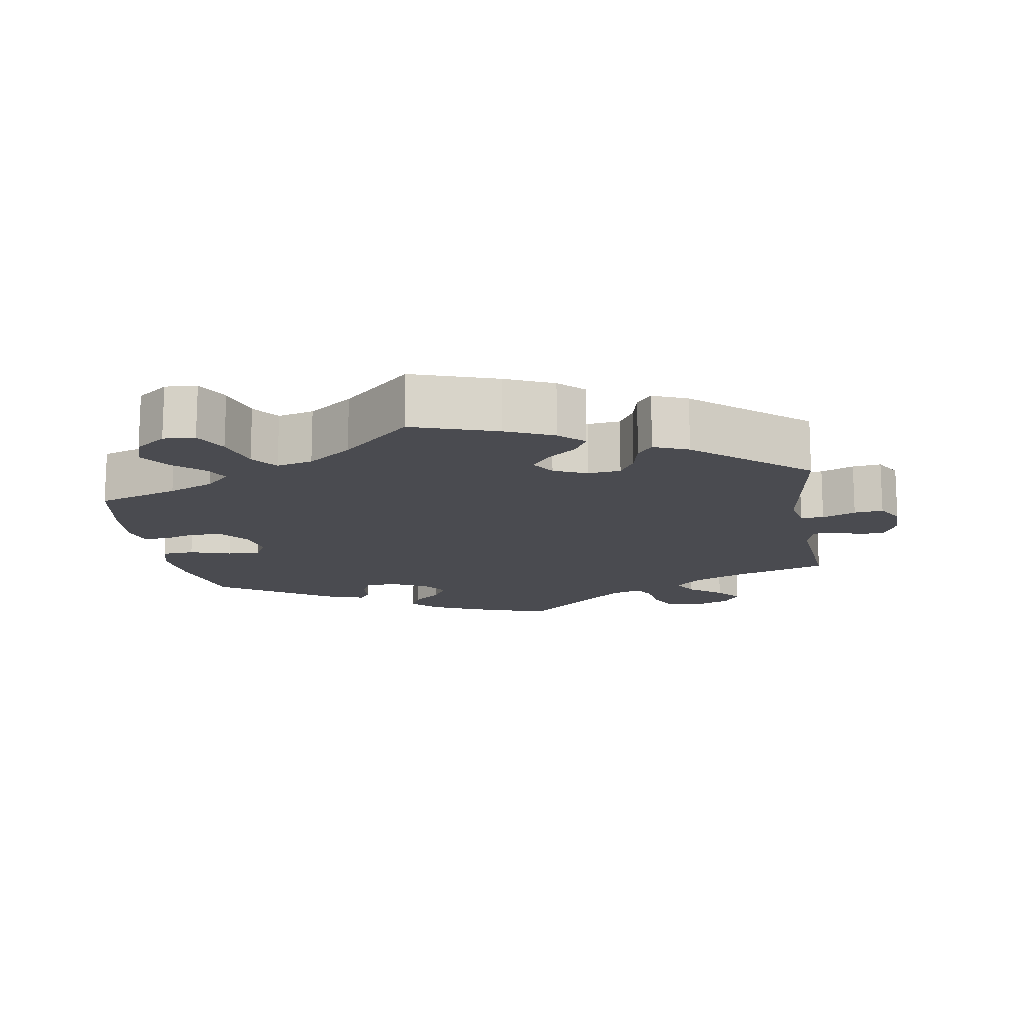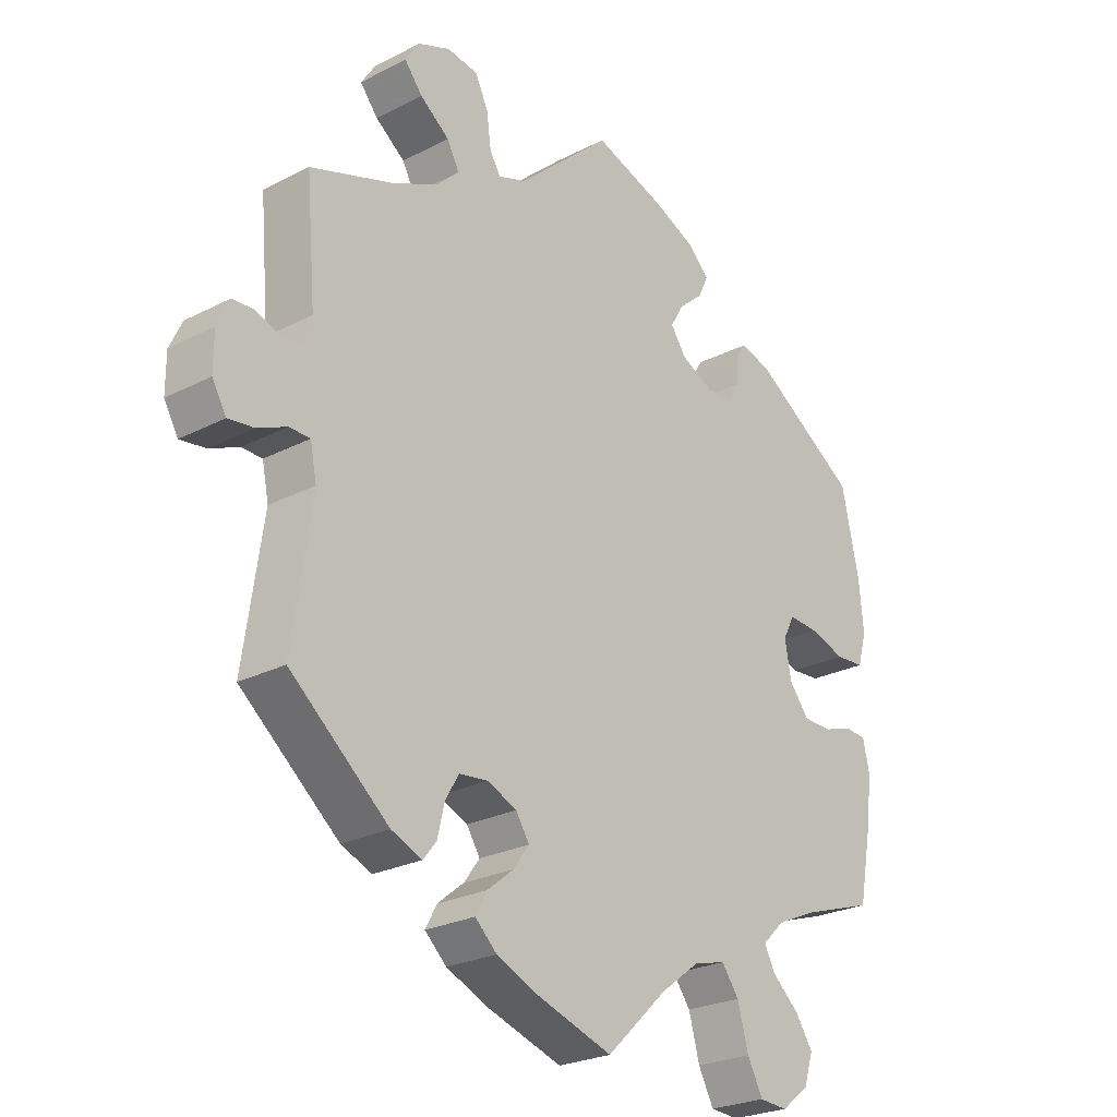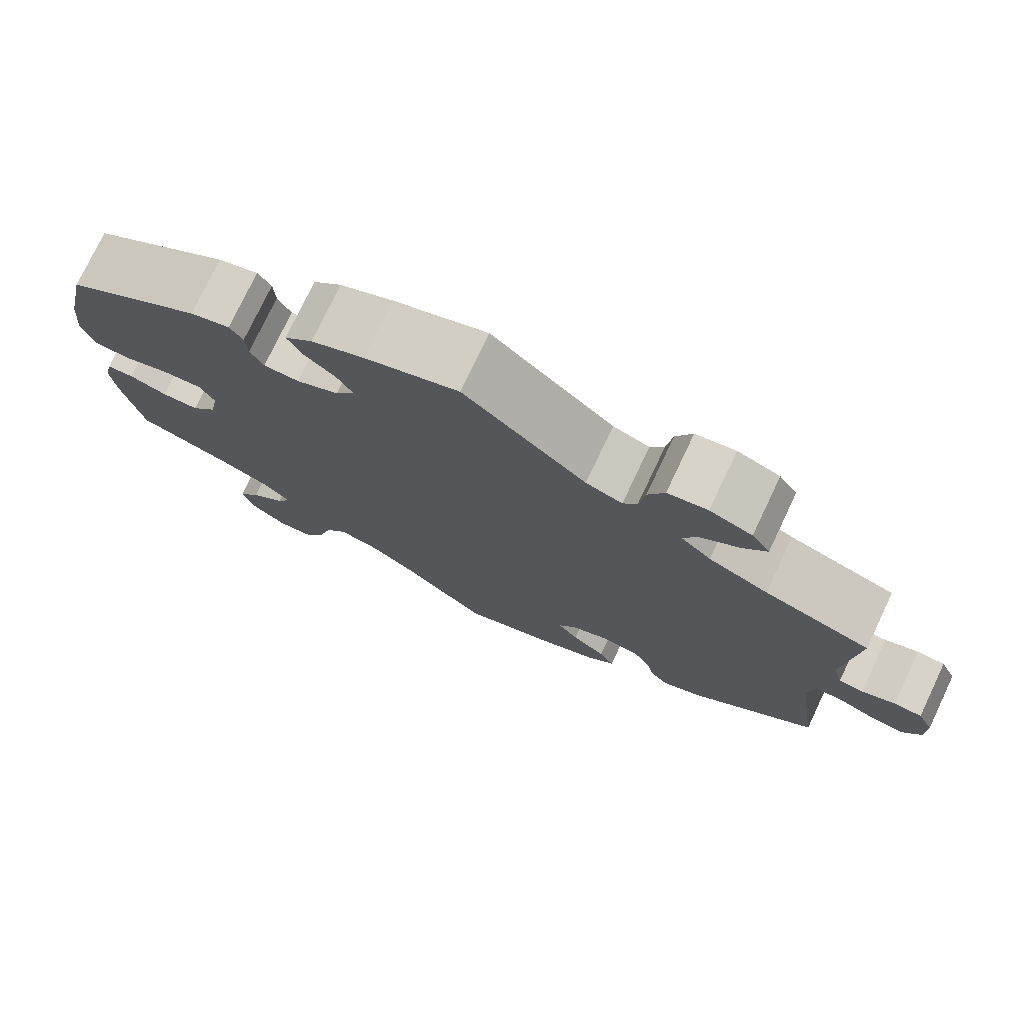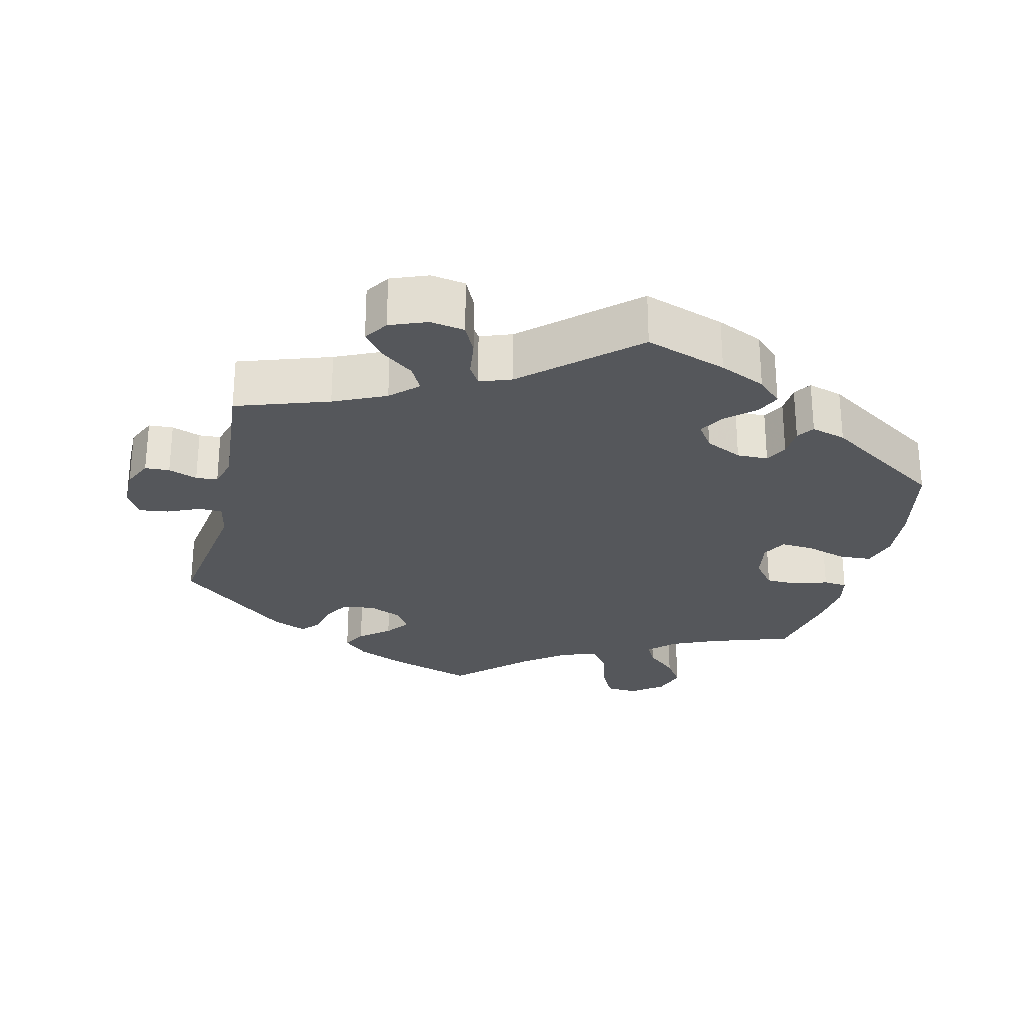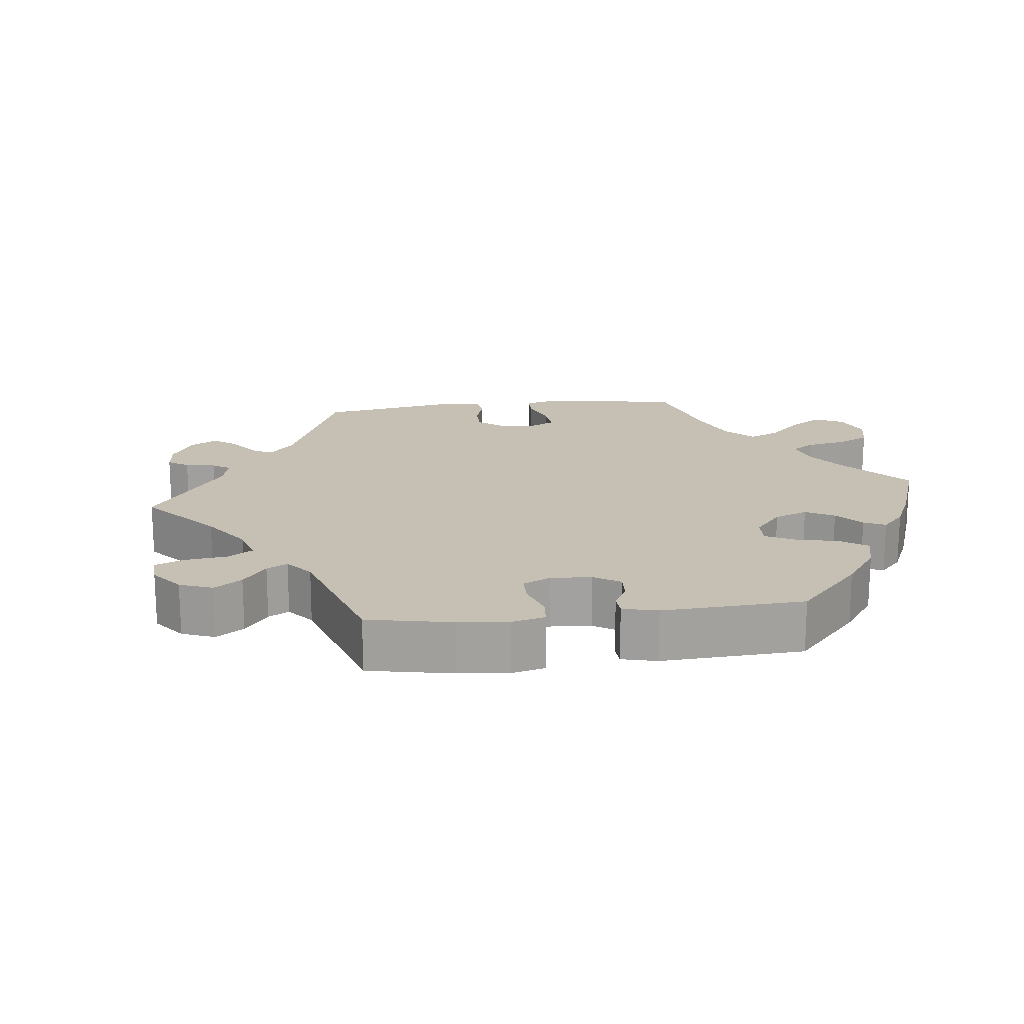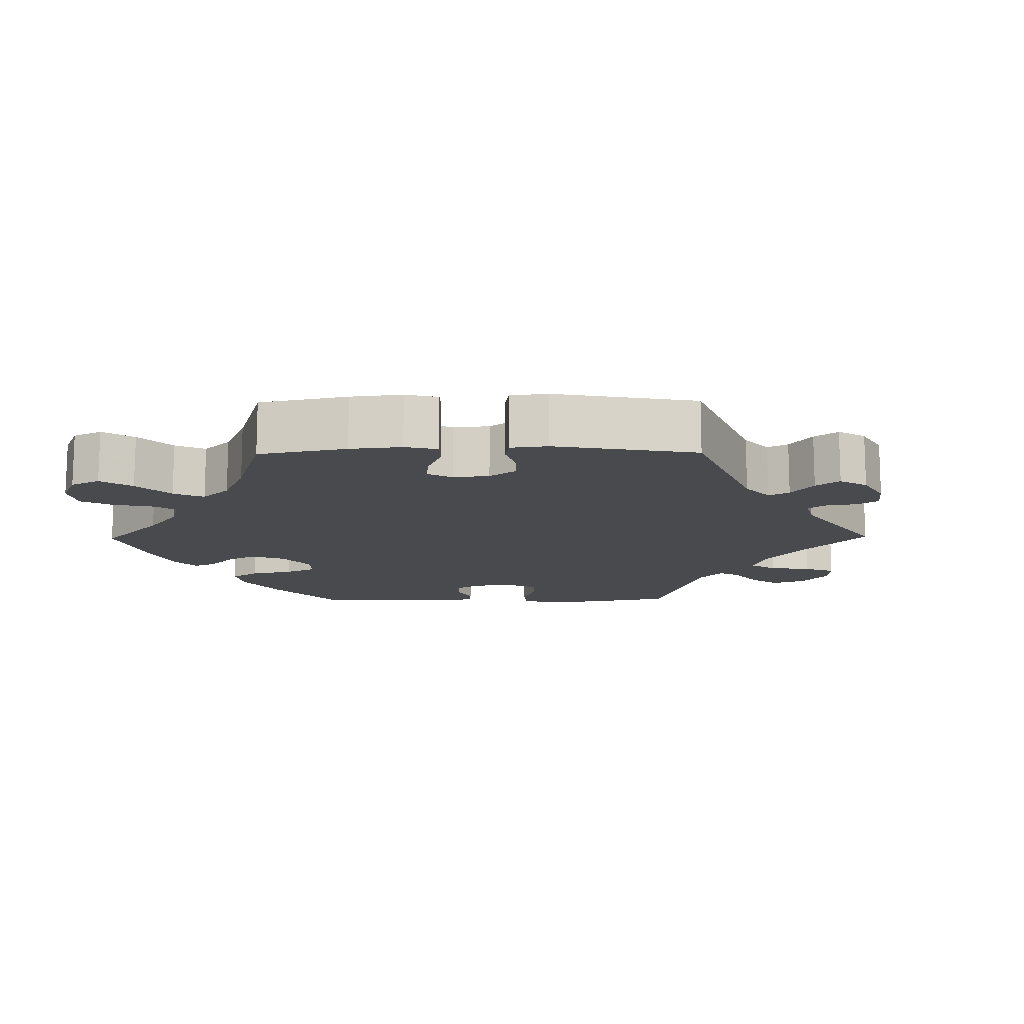
<metadata>
{"format":"obj","ext":"obj","renderer":"f3d","projection":"perspective","resolution":1024,"background":"white","views":[{"elev":-14.5,"azim":-170.8,"up":"+Y"},{"elev":-25.0,"azim":-50.0,"up":"+Z"},{"elev":76.3,"azim":-154.6,"up":"+Z"},{"elev":-26.8,"azim":-13.4,"up":"+Y"},{"elev":18.1,"azim":23.4,"up":"+Y"},{"elev":-13.3,"azim":-149.3,"up":"+Y"}]}
</metadata>
<code>
v 0.527 0.07 0.164
v 0.534 0.07 0.088
v 0.52 0.07 0.039
v 0.475 0.07 0.036
v 0.418 0.07 0.054
v 0.372 0.07 0.057
v 0.354 0.07 0.022
v 0.364 0.07 -0.034
v 0.395 0.07 -0.073
v 0.44 0.07 -0.074
v 0.486 0.07 -0.059
v 0.519 0.07 -0.062
v 0.529 0.07 -0.106
v 0.522 0.07 -0.174
v 0.5 0.07 -0.289
v 0.387 0.07 -0.326
v 0.324 0.07 -0.354
v 0.29 0.07 -0.387
v 0.307 0.07 -0.42
v 0.349 0.07 -0.457
v 0.376 0.07 -0.498
v 0.361 0.07 -0.544
v 0.318 0.07 -0.577
v 0.274 0.07 -0.574
v 0.25 0.07 -0.528
v 0.233 0.07 -0.466
v 0.206 0.07 -0.429
v 0.156 0.07 -0.442
v 0.095 0.07 -0.488
v 0 0.07 -0.578
v -0.118 0.07 -0.539
v -0.184 0.07 -0.51
v -0.218 0.07 -0.478
v -0.2 0.07 -0.445
v -0.159 0.07 -0.412
v -0.134 0.07 -0.378
v -0.155 0.07 -0.345
v -0.201 0.07 -0.325
v -0.246 0.07 -0.33
v -0.267 0.07 -0.365
v -0.278 0.07 -0.412
v -0.299 0.07 -0.438
v -0.347 0.07 -0.418
v -0.501 0.07 -0.289
v -0.471 0.07 -0.081
v -0.481 0.07 -0.031
v -0.513 0.07 -0.03
v -0.559 0.07 -0.05
v -0.599 0.07 -0.055
v -0.621 0.07 -0.017
v -0.621 0.07 0.04
v -0.602 0.07 0.081
v -0.568 0.07 0.083
v -0.528 0.07 0.068
v -0.498 0.07 0.07
v -0.486 0.07 0.113
v -0.501 0.07 0.289
v -0.373 0.07 0.332
v -0.301 0.07 0.365
v -0.264 0.07 0.4
v -0.283 0.07 0.436
v -0.329 0.07 0.471
v -0.357 0.07 0.506
v -0.335 0.07 0.54
v -0.284 0.07 0.56
v -0.236 0.07 0.552
v -0.216 0.07 0.51
v -0.209 0.07 0.458
v -0.192 0.07 0.43
v -0.148 0.07 0.446
v -0.001 0.07 0.578
v 0.112 0.07 0.539
v 0.176 0.07 0.51
v 0.21 0.07 0.477
v 0.194 0.07 0.443
v 0.155 0.07 0.409
v 0.135 0.07 0.374
v 0.159 0.07 0.339
v 0.21 0.07 0.314
v 0.253 0.07 0.315
v 0.269 0.07 0.346
v 0.271 0.07 0.387
v 0.287 0.07 0.411
v 0.335 0.07 0.397
v 0.5 0.07 0.289
v 0.527 0 0.164
v 0.534 0 0.088
v 0.52 0 0.039
v 0.475 0 0.036
v 0.418 0 0.054
v 0.372 0 0.057
v 0.354 0 0.022
v 0.364 0 -0.034
v 0.395 0 -0.073
v 0.44 0 -0.074
v 0.486 0 -0.059
v 0.519 0 -0.062
v 0.529 0 -0.106
v 0.522 0 -0.174
v 0.5 0 -0.289
v 0.387 0 -0.326
v 0.324 0 -0.354
v 0.29 0 -0.387
v 0.307 0 -0.42
v 0.349 0 -0.457
v 0.376 0 -0.498
v 0.361 0 -0.544
v 0.318 0 -0.577
v 0.274 0 -0.574
v 0.25 0 -0.528
v 0.233 0 -0.466
v 0.206 0 -0.429
v 0.156 0 -0.442
v 0.095 0 -0.488
v 0 0 -0.578
v -0.118 0 -0.539
v -0.184 0 -0.51
v -0.218 0 -0.478
v -0.2 0 -0.445
v -0.159 0 -0.412
v -0.134 0 -0.378
v -0.155 0 -0.345
v -0.201 0 -0.325
v -0.246 0 -0.33
v -0.267 0 -0.365
v -0.278 0 -0.412
v -0.299 0 -0.438
v -0.347 0 -0.418
v -0.501 0 -0.289
v -0.471 0 -0.081
v -0.481 0 -0.031
v -0.513 0 -0.03
v -0.559 0 -0.05
v -0.599 0 -0.055
v -0.621 0 -0.017
v -0.621 0 0.04
v -0.602 0 0.081
v -0.568 0 0.083
v -0.528 0 0.068
v -0.498 0 0.07
v -0.486 0 0.113
v -0.501 0 0.289
v -0.373 0 0.332
v -0.301 0 0.365
v -0.264 0 0.4
v -0.283 0 0.436
v -0.329 0 0.471
v -0.357 0 0.506
v -0.335 0 0.54
v -0.284 0 0.56
v -0.236 0 0.552
v -0.216 0 0.51
v -0.209 0 0.458
v -0.192 0 0.43
v -0.148 0 0.446
v -0.001 0 0.578
v 0.112 0 0.539
v 0.176 0 0.51
v 0.21 0 0.477
v 0.194 0 0.443
v 0.155 0 0.409
v 0.135 0 0.374
v 0.159 0 0.339
v 0.21 0 0.314
v 0.253 0 0.315
v 0.269 0 0.346
v 0.271 0 0.387
v 0.287 0 0.411
v 0.335 0 0.397
v 0.5 0 0.289
f 81 82 83 84
f 80 81 84 85
f 79 80 85 1
f 73 74 75 76
f 73 76 77
f 70 71 72 73
f 69 70 73 77
f 65 66 67 68
f 65 68 69
f 64 65 69
f 61 62 63 64
f 60 61 64 69
f 59 60 69 77
f 56 57 58
f 55 56 58 59
f 51 52 53 54
f 51 54 55
f 50 51 55
f 47 48 49 50
f 46 47 50 55
f 45 46 55 59
f 40 41 42 43
f 39 40 43 44
f 38 39 44 45
f 32 33 34 35
f 32 35 36
f 29 30 31 32
f 28 29 32 36
f 27 28 36 37
f 23 24 25 26
f 23 26 27
f 22 23 27
f 19 20 21 22
f 18 19 22 27
f 17 18 27 37
f 13 14 15 16
f 10 11 12 13
f 9 10 13 16
f 8 9 16 17
f 2 3 4 5
f 79 1 2 5
f 78 79 5 6
f 59 77 78
f 7 8 17 37
f 38 45 59 78
f 37 38 78
f 6 7 37 78
f 169 168 167 166
f 170 169 166 165
f 86 170 165 164
f 161 160 159 158
f 162 161 158
f 158 157 156 155
f 162 158 155 154
f 153 152 151 150
f 154 153 150
f 154 150 149
f 149 148 147 146
f 154 149 146 145
f 162 154 145 144
f 143 142 141
f 144 143 141 140
f 139 138 137 136
f 140 139 136
f 140 136 135
f 135 134 133 132
f 140 135 132 131
f 144 140 131 130
f 128 127 126 125
f 129 128 125 124
f 130 129 124 123
f 120 119 118 117
f 121 120 117
f 117 116 115 114
f 121 117 114 113
f 122 121 113 112
f 111 110 109 108
f 112 111 108
f 112 108 107
f 107 106 105 104
f 112 107 104 103
f 122 112 103 102
f 101 100 99 98
f 98 97 96 95
f 101 98 95 94
f 102 101 94 93
f 90 89 88 87
f 90 87 86 164
f 91 90 164 163
f 163 162 144
f 122 102 93 92
f 163 144 130 123
f 163 123 122
f 163 122 92 91
f 1 86 87 2
f 2 87 88 3
f 3 88 89 4
f 4 89 90 5
f 5 90 91 6
f 6 91 92 7
f 7 92 93 8
f 8 93 94 9
f 9 94 95 10
f 10 95 96 11
f 11 96 97 12
f 12 97 98 13
f 13 98 99 14
f 14 99 100 15
f 15 100 101 16
f 16 101 102 17
f 17 102 103 18
f 18 103 104 19
f 19 104 105 20
f 20 105 106 21
f 21 106 107 22
f 22 107 108 23
f 23 108 109 24
f 24 109 110 25
f 25 110 111 26
f 26 111 112 27
f 27 112 113 28
f 28 113 114 29
f 29 114 115 30
f 30 115 116 31
f 31 116 117 32
f 32 117 118 33
f 33 118 119 34
f 34 119 120 35
f 35 120 121 36
f 36 121 122 37
f 37 122 123 38
f 38 123 124 39
f 39 124 125 40
f 40 125 126 41
f 41 126 127 42
f 42 127 128 43
f 43 128 129 44
f 44 129 130 45
f 45 130 131 46
f 46 131 132 47
f 47 132 133 48
f 48 133 134 49
f 49 134 135 50
f 50 135 136 51
f 51 136 137 52
f 52 137 138 53
f 53 138 139 54
f 54 139 140 55
f 55 140 141 56
f 56 141 142 57
f 57 142 143 58
f 58 143 144 59
f 59 144 145 60
f 60 145 146 61
f 61 146 147 62
f 62 147 148 63
f 63 148 149 64
f 64 149 150 65
f 65 150 151 66
f 66 151 152 67
f 67 152 153 68
f 68 153 154 69
f 69 154 155 70
f 70 155 156 71
f 71 156 157 72
f 72 157 158 73
f 73 158 159 74
f 74 159 160 75
f 75 160 161 76
f 76 161 162 77
f 77 162 163 78
f 78 163 164 79
f 79 164 165 80
f 80 165 166 81
f 81 166 167 82
f 82 167 168 83
f 83 168 169 84
f 84 169 170 85
f 85 170 86 1

</code>
